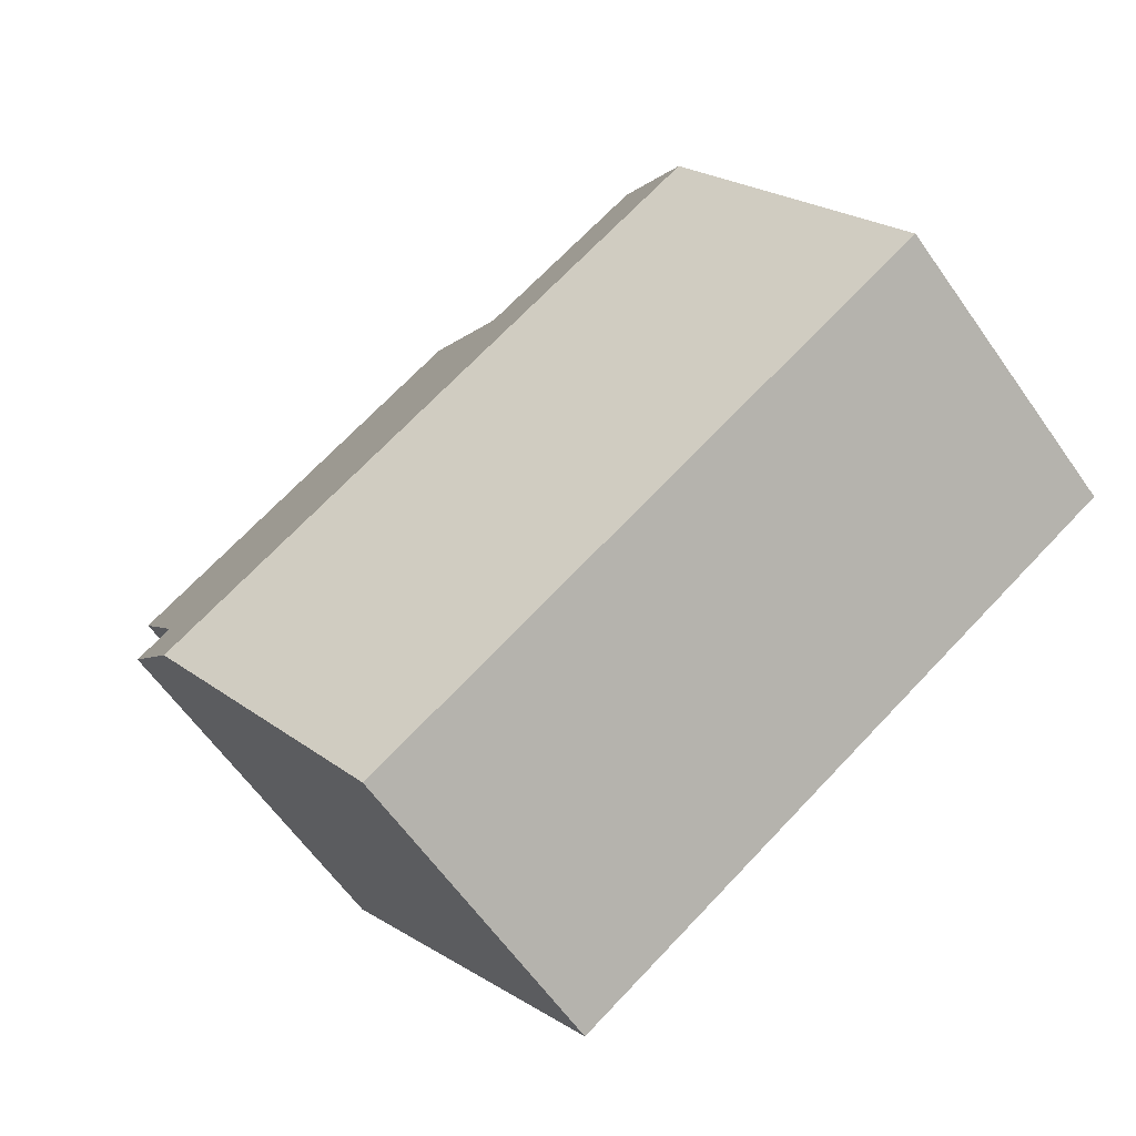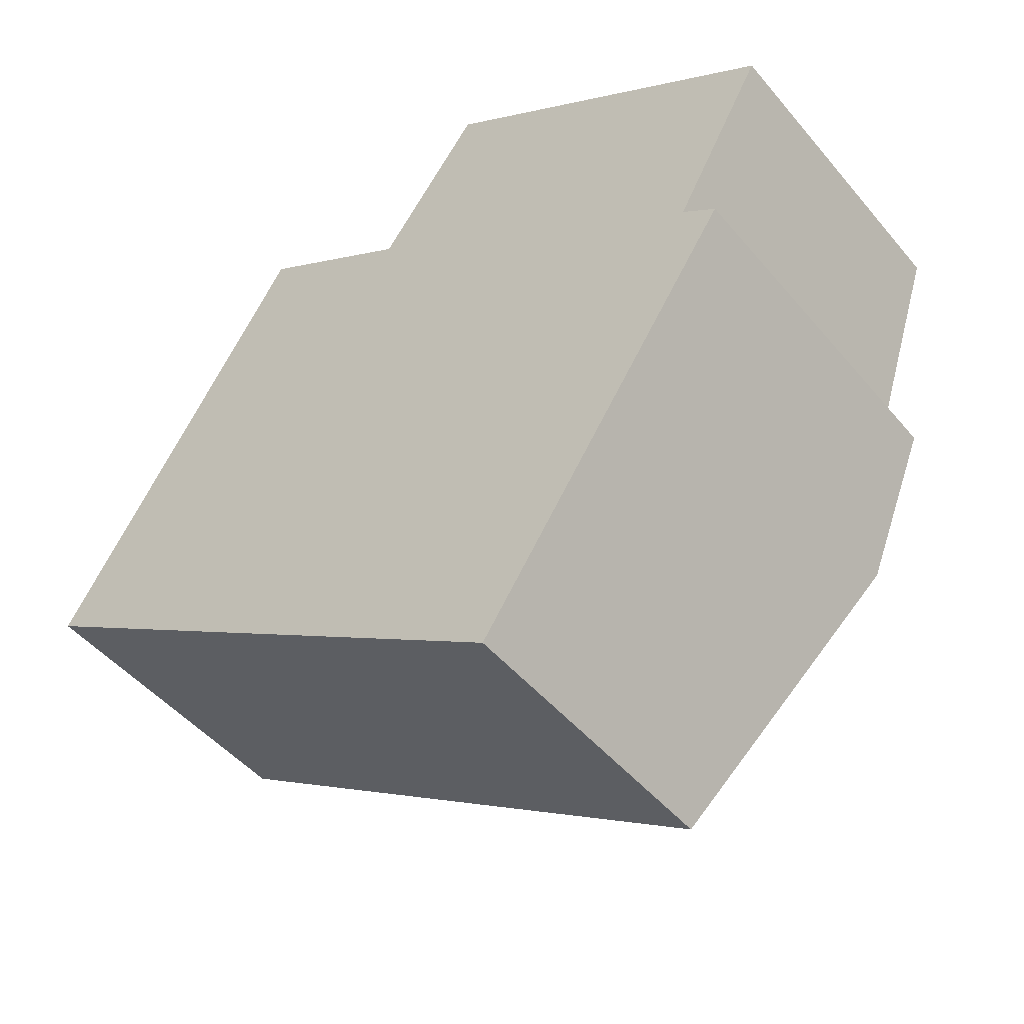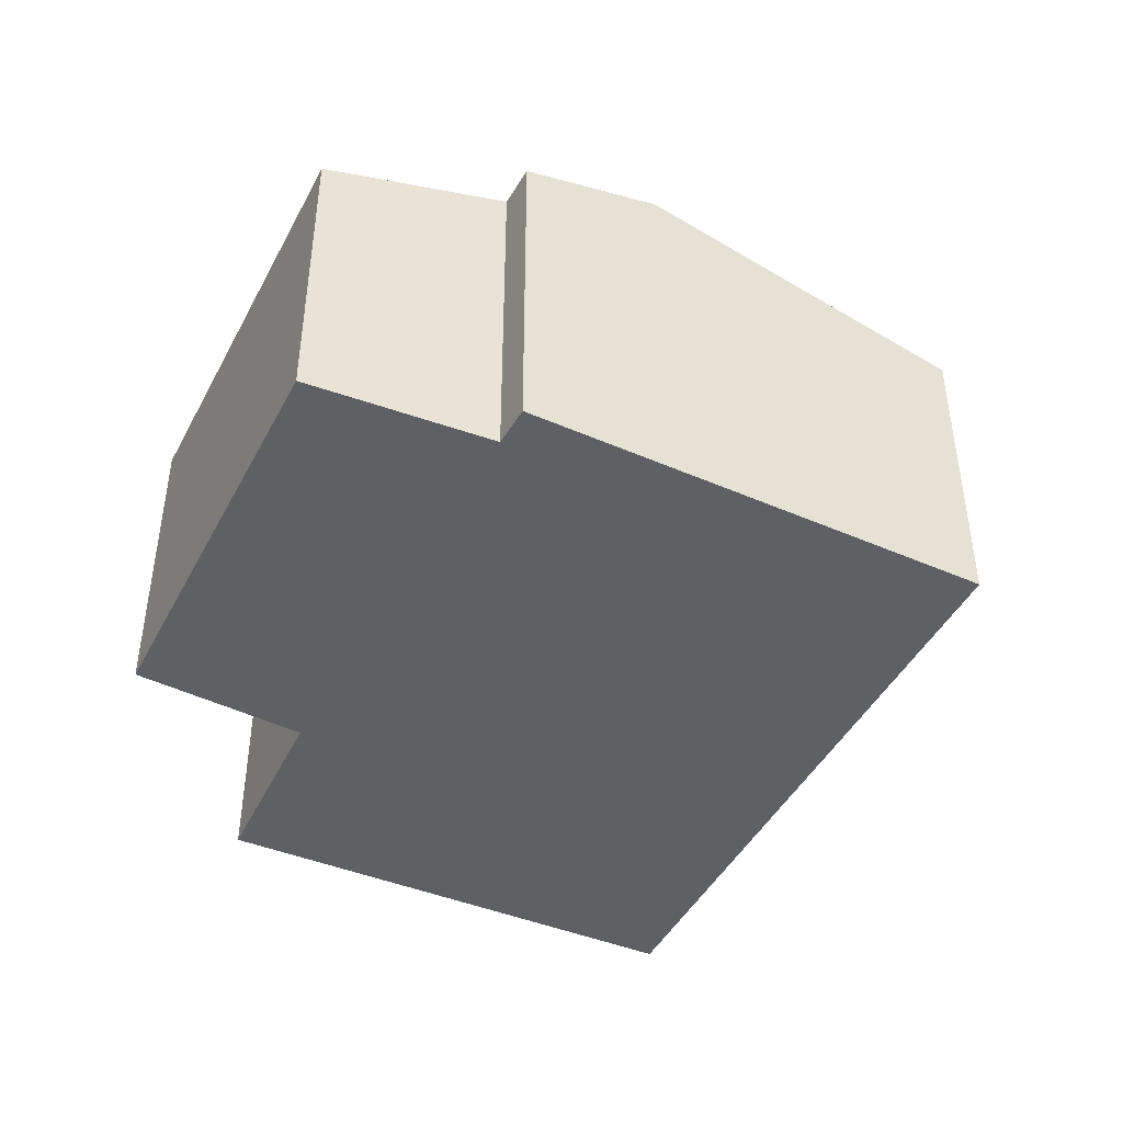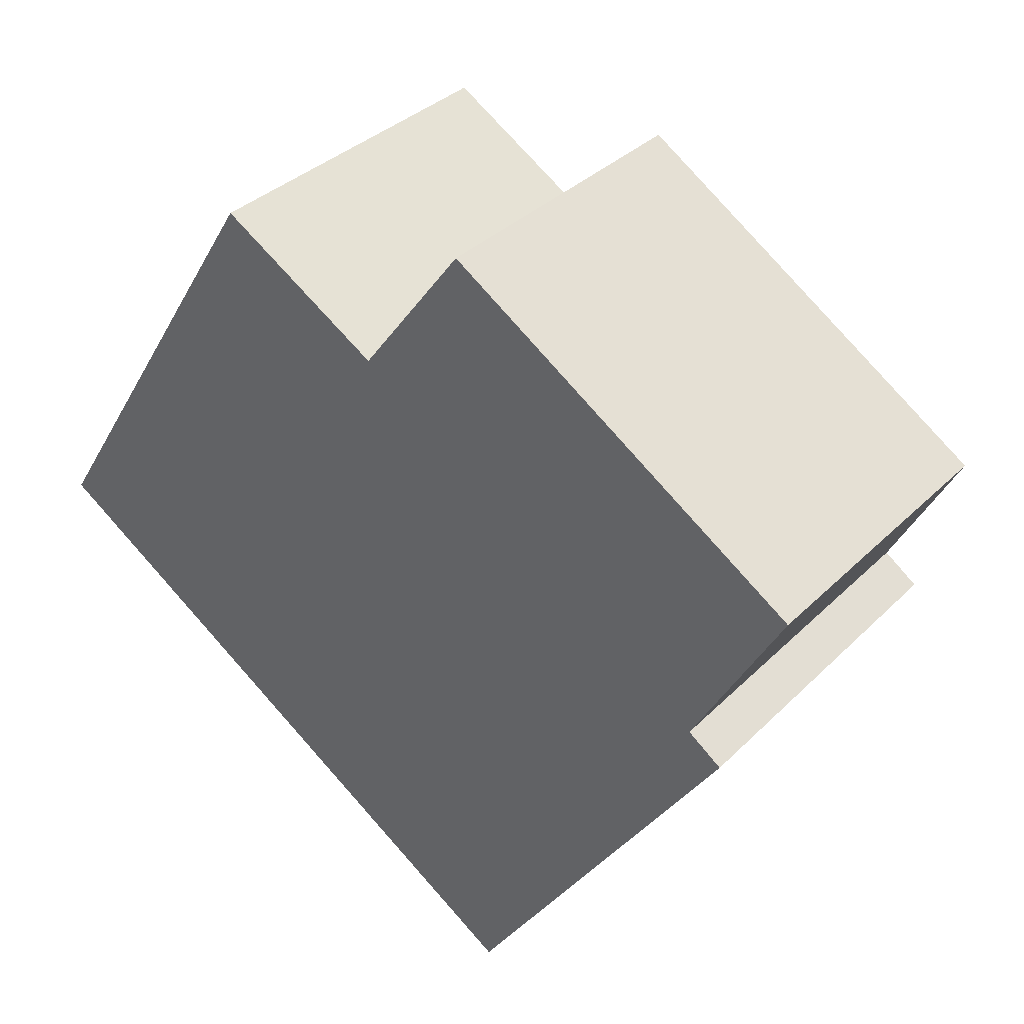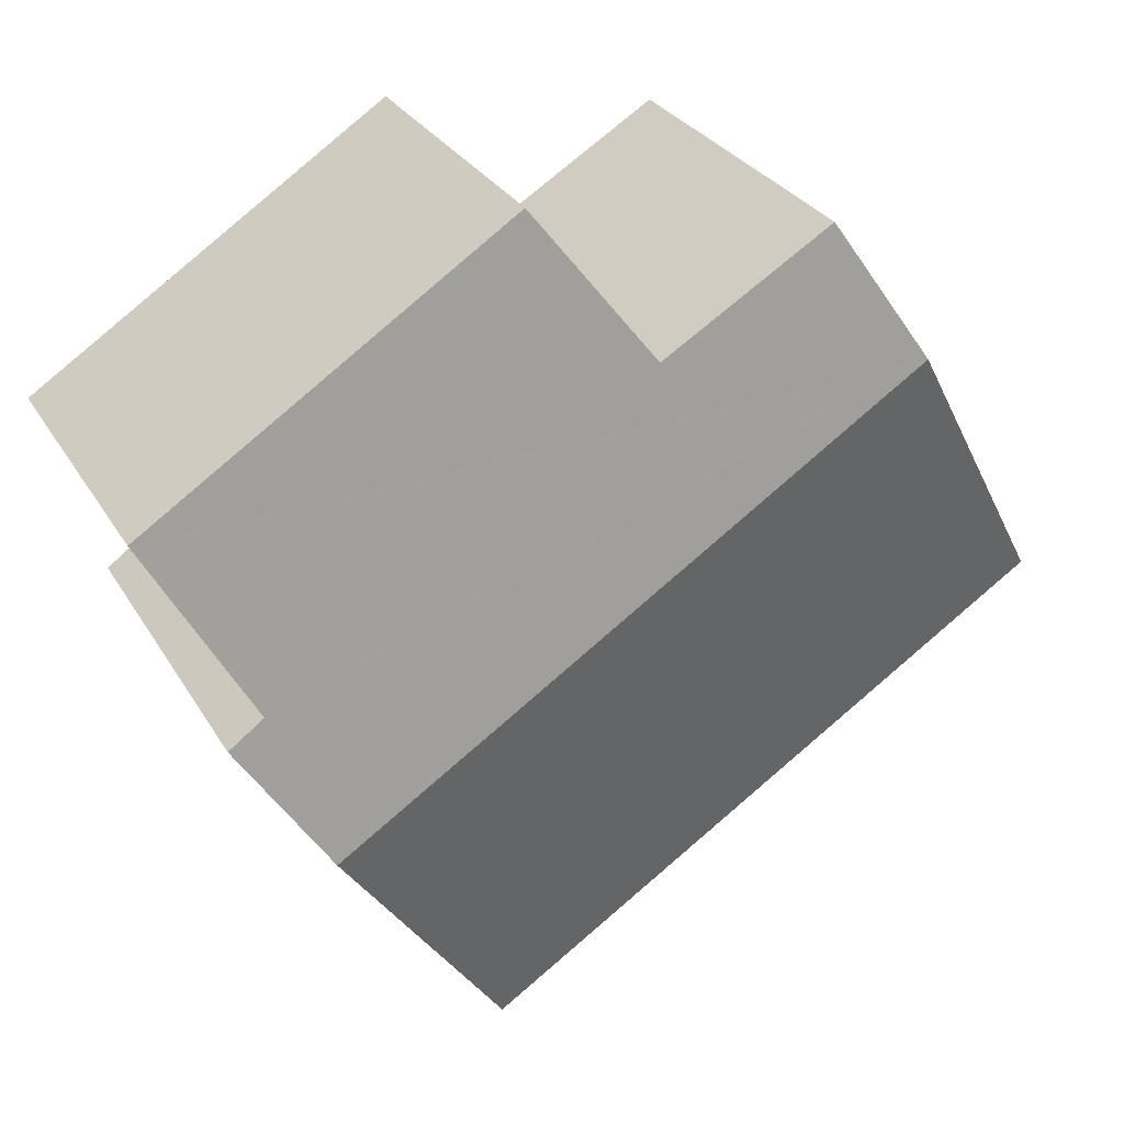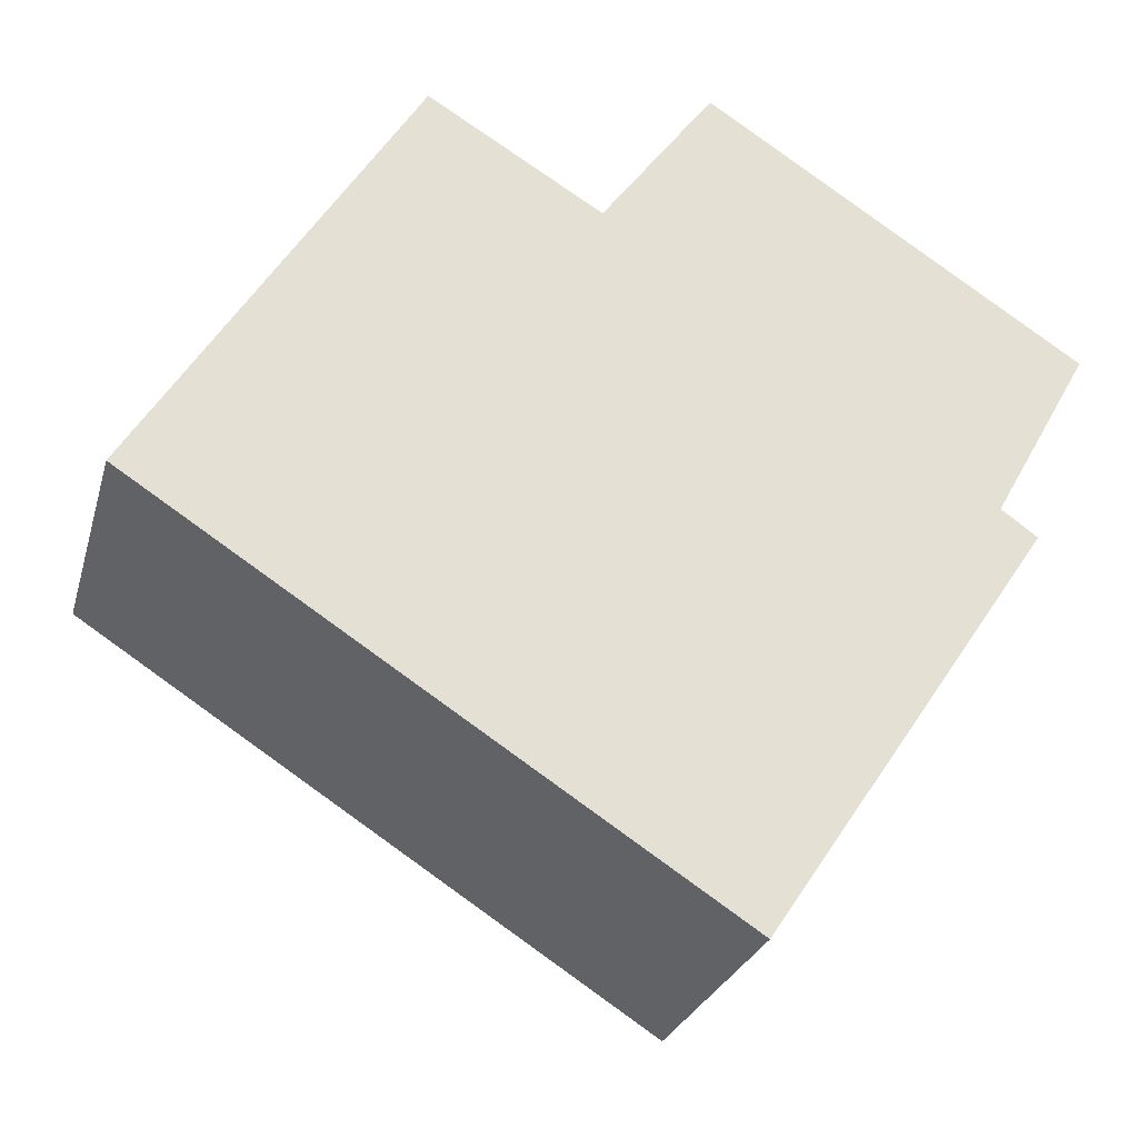
<metadata>
{"format":"obj","ext":"obj","renderer":"f3d","projection":"perspective","resolution":1024,"background":"white","views":[{"elev":-62.0,"azim":-144.9,"up":"+Z"},{"elev":-47.7,"azim":37.8,"up":"+Z"},{"elev":-44.4,"azim":96.8,"up":"+Y"},{"elev":34.8,"azim":37.7,"up":"+Z"},{"elev":29.1,"azim":154.8,"up":"+Z"},{"elev":-26.1,"azim":-14.7,"up":"+Z"}]}
</metadata>
<code>
v  6.668 3.424 -0.751
v  7.078 3.123 0.532
v  7.383 3.127 0.313
v  1.591 3.424 2.534
v  7.898 2.734 2.001
v  3.782 3.097 2.798
v  4.726 2.731 4.07
v  2.317 3.108 3.689
v  4.998 2.731 -3.234
v  0 2.731 1.672e-16
v  2.317 -2.259e-16 3.689
v  3.782 -1.713e-16 2.798
v  7.898 -1.225e-16 2.001
v  4.726 -2.492e-16 4.07
v  7.383 -1.917e-17 0.313
v  7.078 -3.258e-17 0.532
v  1.591 -1.552e-16 2.534
v  0 0 0
v  4.998 1.98e-16 -3.234
v  6.668 4.599e-17 -0.751
g defaultobject
f 1 2 3
f 2 1 4
f 2 4 5
f 5 4 6
f 5 6 7
f 6 4 8
f 9 4 1
f 4 9 10
f 11 6 8
f 6 11 12
f 7 13 5
f 13 7 14
f 2 15 3
f 15 2 16
f 12 7 6
f 7 12 14
f 4 11 8
f 11 4 10
f 11 10 17
f 17 10 18
f 5 16 2
f 16 5 13
f 15 1 3
f 1 15 9
f 9 15 19
f 19 15 20
f 19 10 9
f 10 19 18
f 20 18 19
f 18 20 15
f 18 15 16
f 18 16 13
f 18 13 12
f 12 13 14
f 18 12 11
f 18 11 17

</code>
